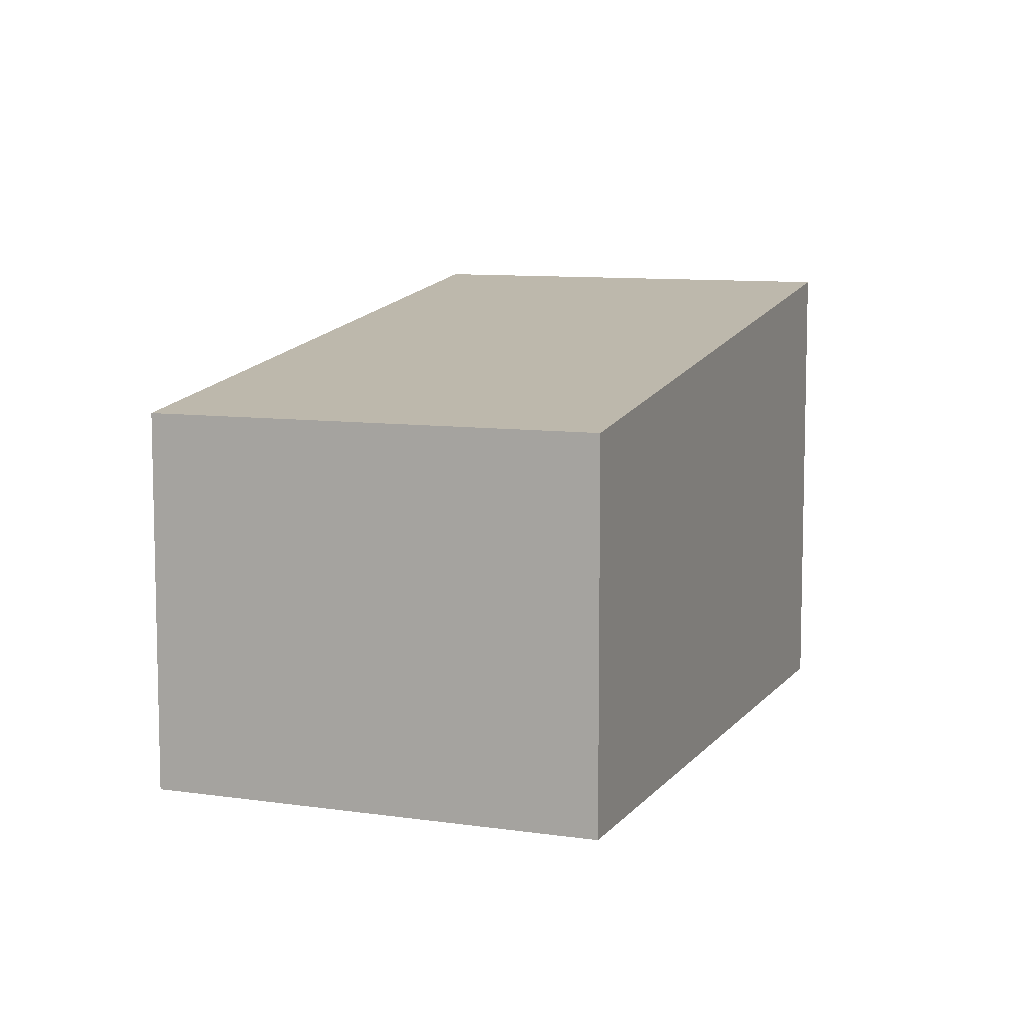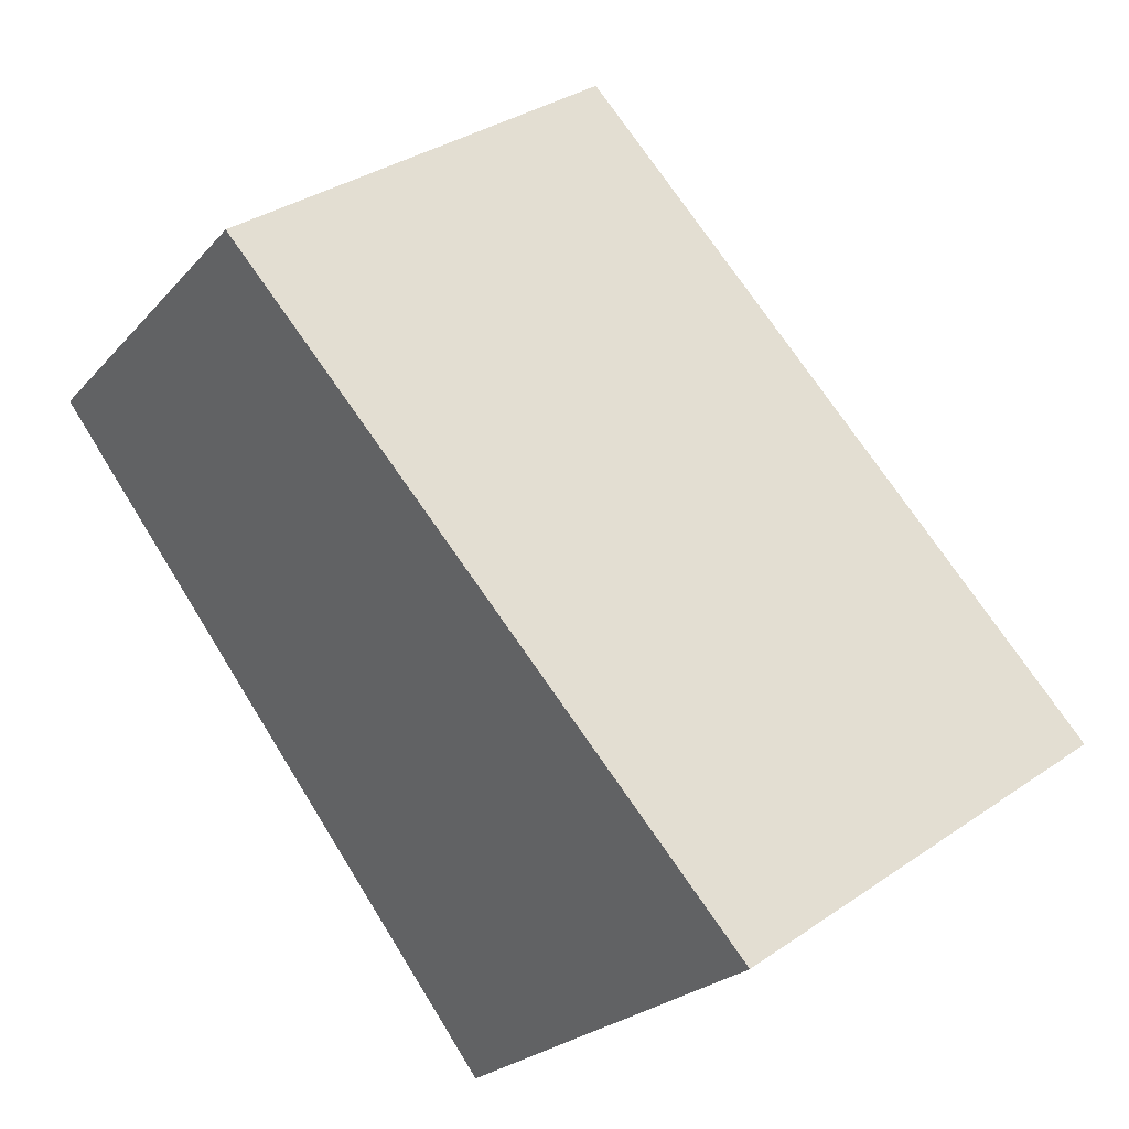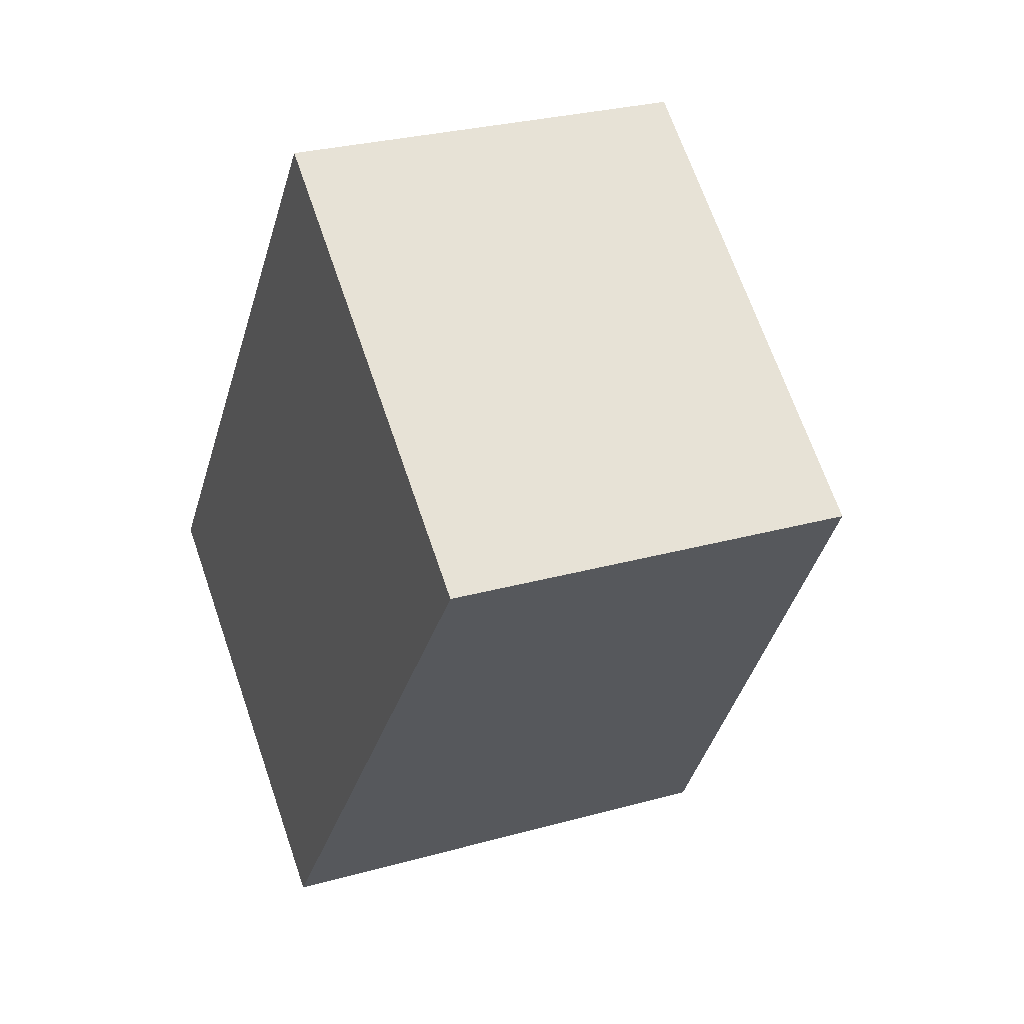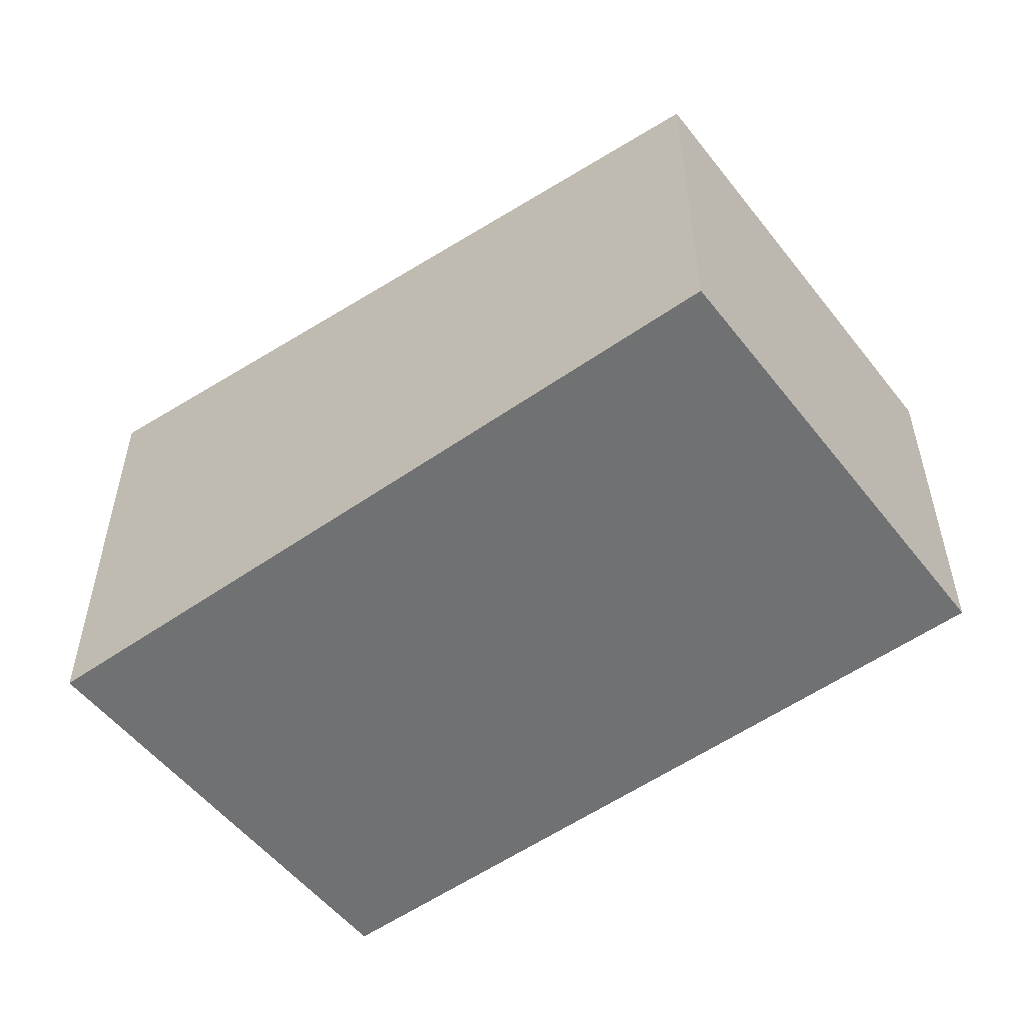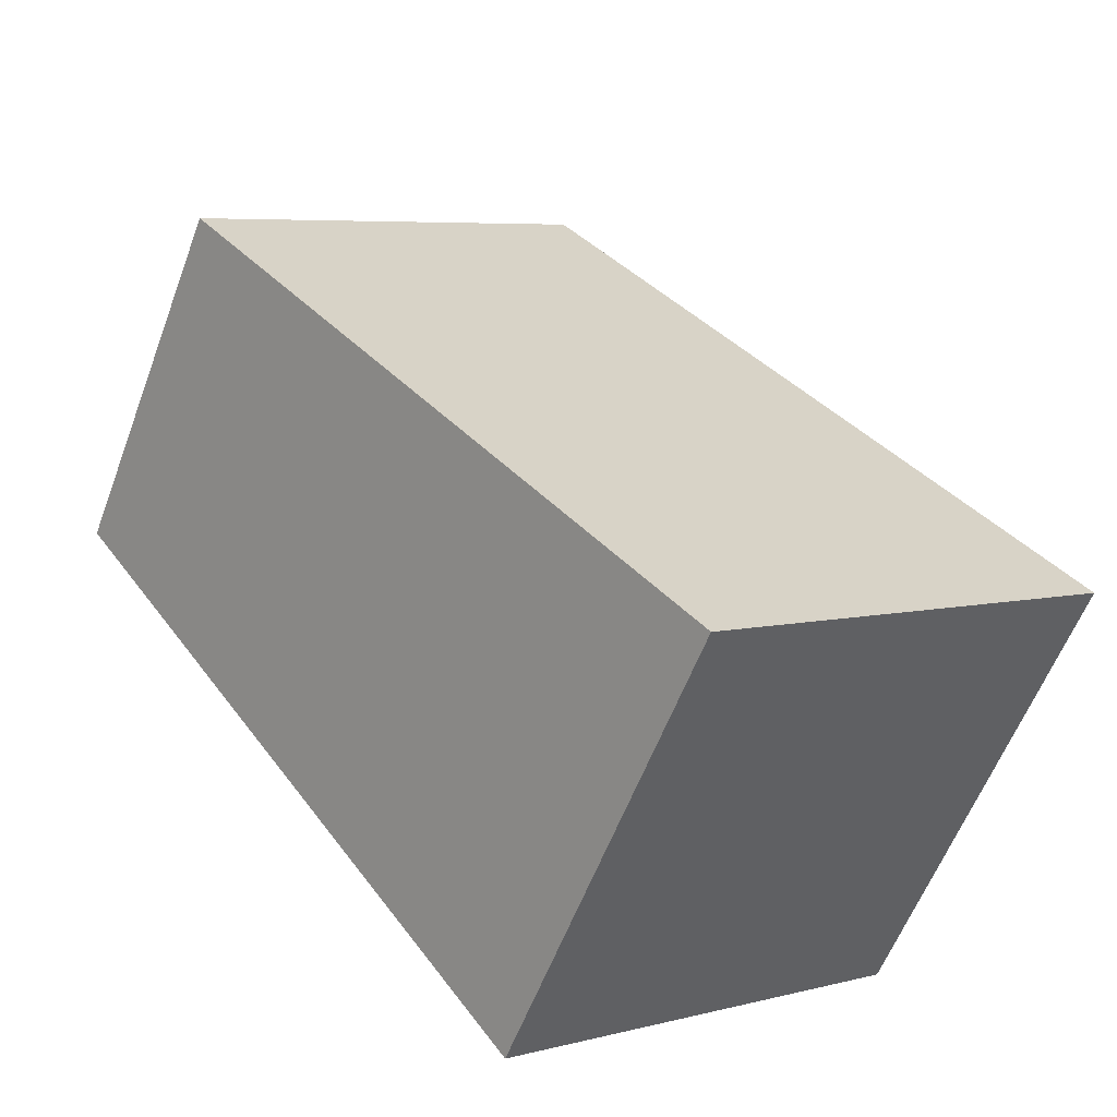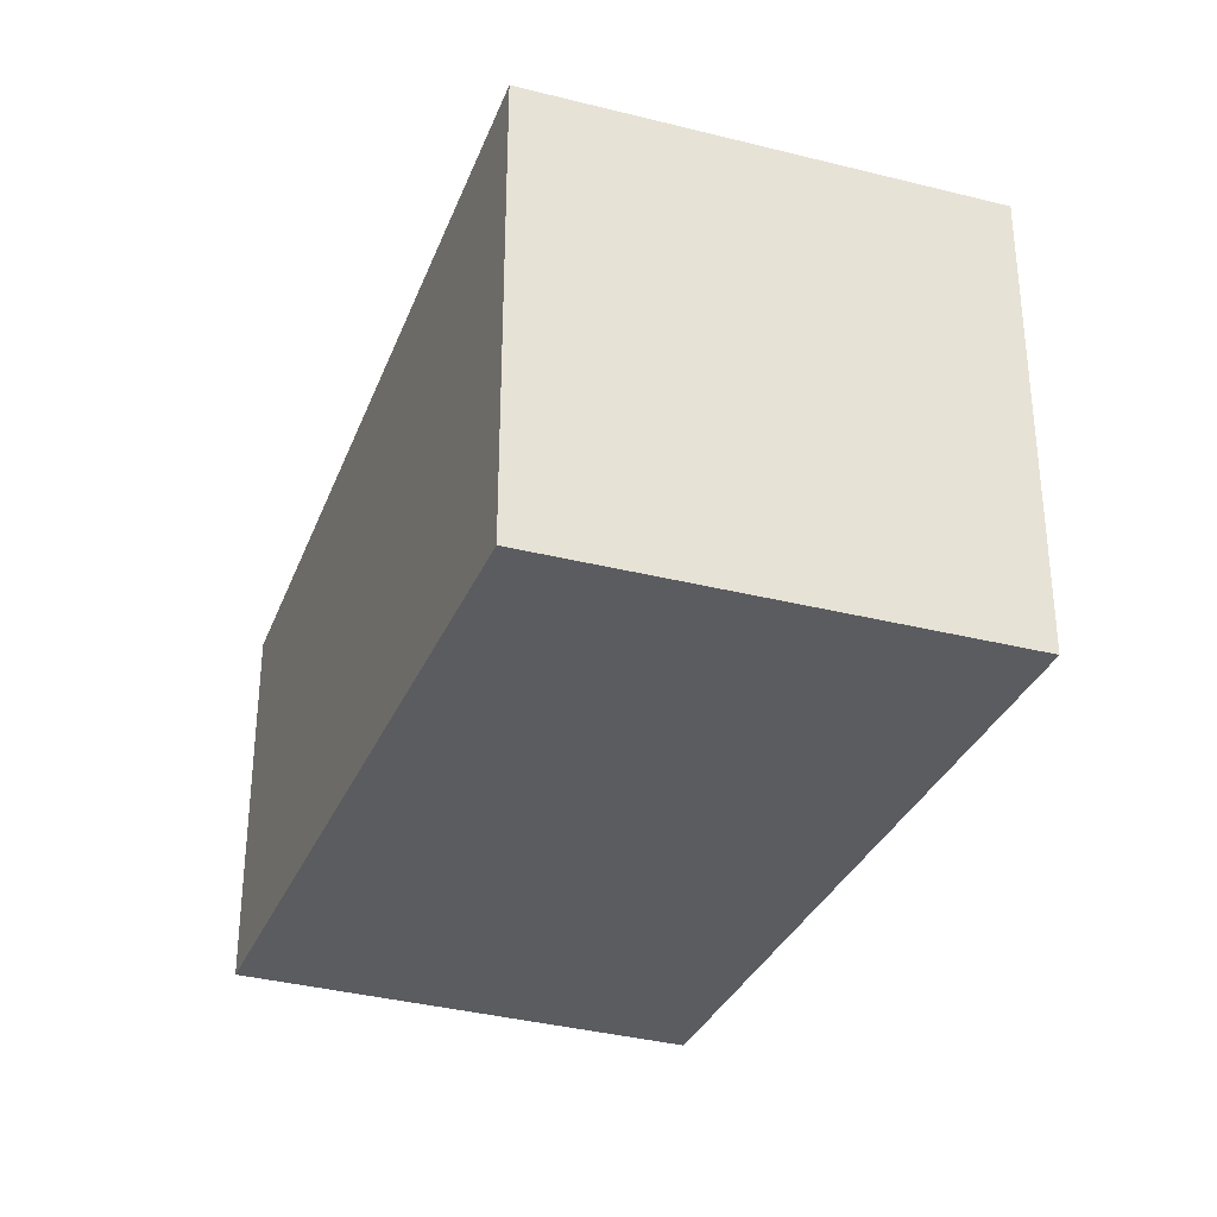
<metadata>
{"format":"obj","ext":"obj","renderer":"f3d","projection":"perspective","resolution":1024,"background":"white","views":[{"elev":8.9,"azim":57.9,"up":"+Y"},{"elev":-23.4,"azim":149.8,"up":"+Z"},{"elev":27.8,"azim":66.8,"up":"+Z"},{"elev":-55.2,"azim":-16.8,"up":"+Y"},{"elev":-58.1,"azim":159.6,"up":"+Z"},{"elev":-33.9,"azim":-164.2,"up":"+Y"}]}
</metadata>
<code>
v  3.089 3.827 -2.135
v  3.778 3.048 5.025
v  6.804 3.059 2.822
v  0 3.827 2.343e-16
v  3.089 1.307e-16 -2.135
v  6.804 -1.728e-16 2.822
v  0 0 0
v  3.778 -3.077e-16 5.025
g defaultobject
f 1 2 3
f 2 1 4
f 3 5 1
f 5 3 6
f 5 4 1
f 4 5 7
f 7 2 4
f 2 7 8
f 2 6 3
f 6 2 8
f 8 5 6
f 5 8 7

</code>
